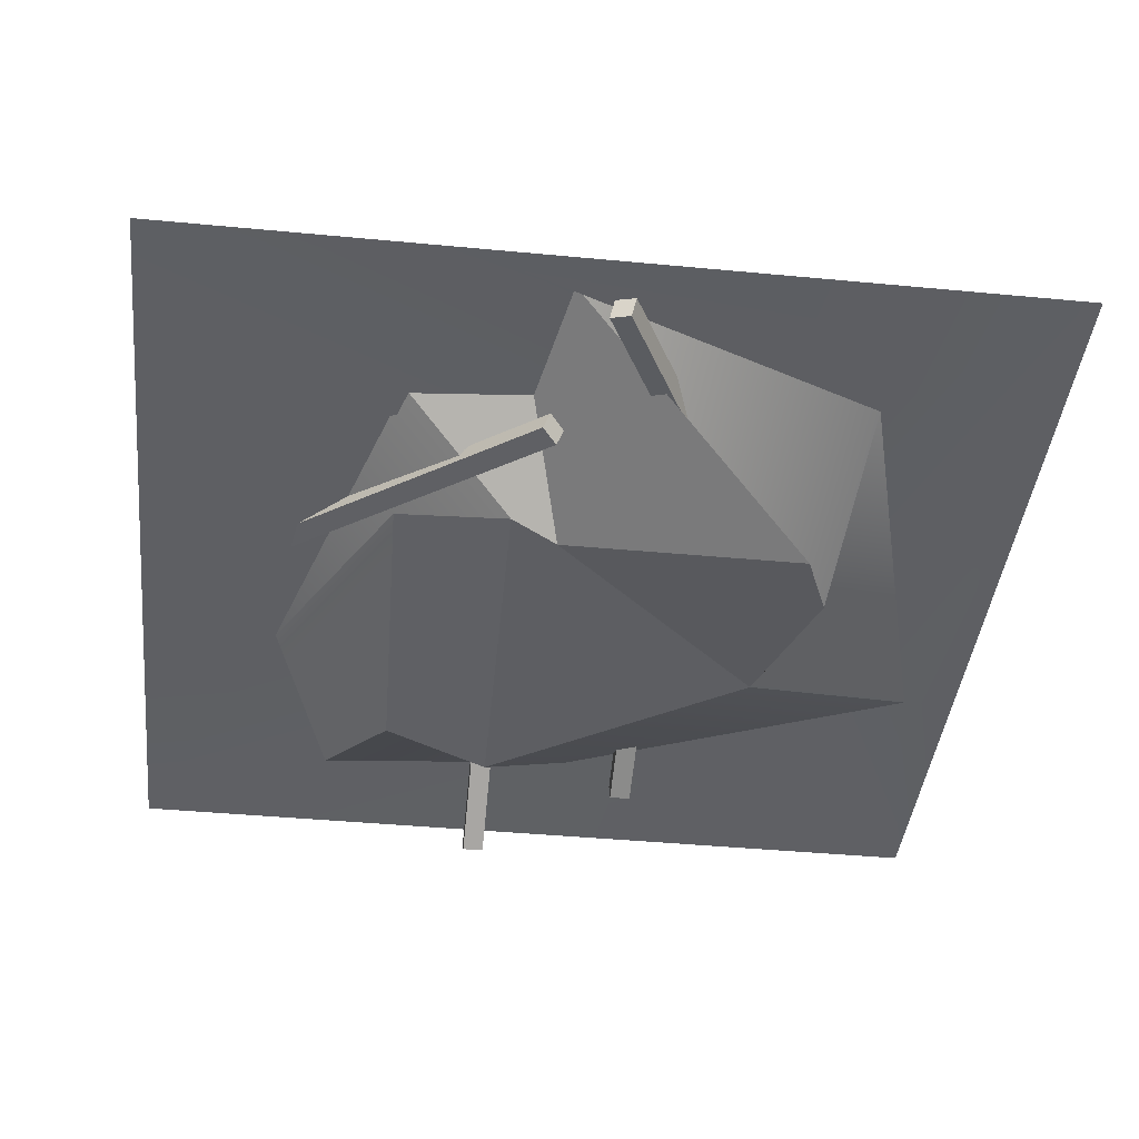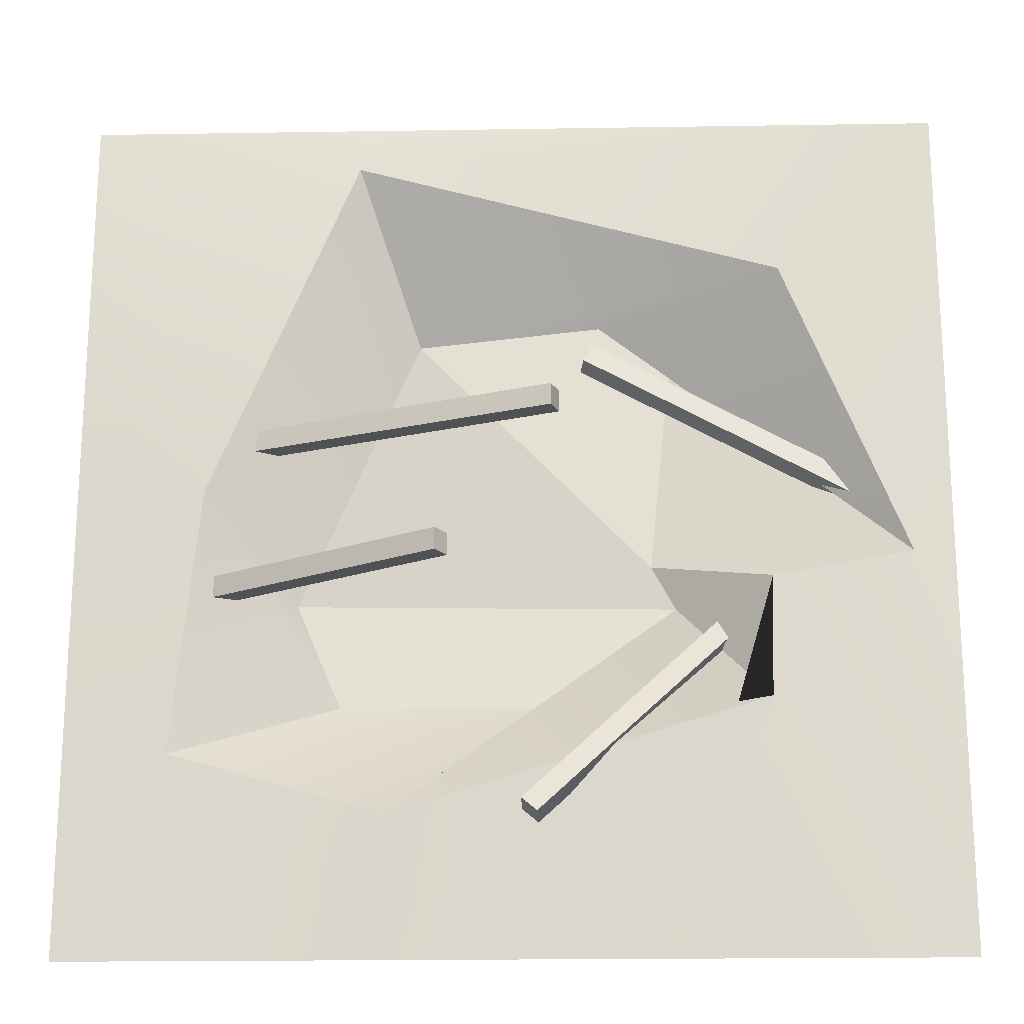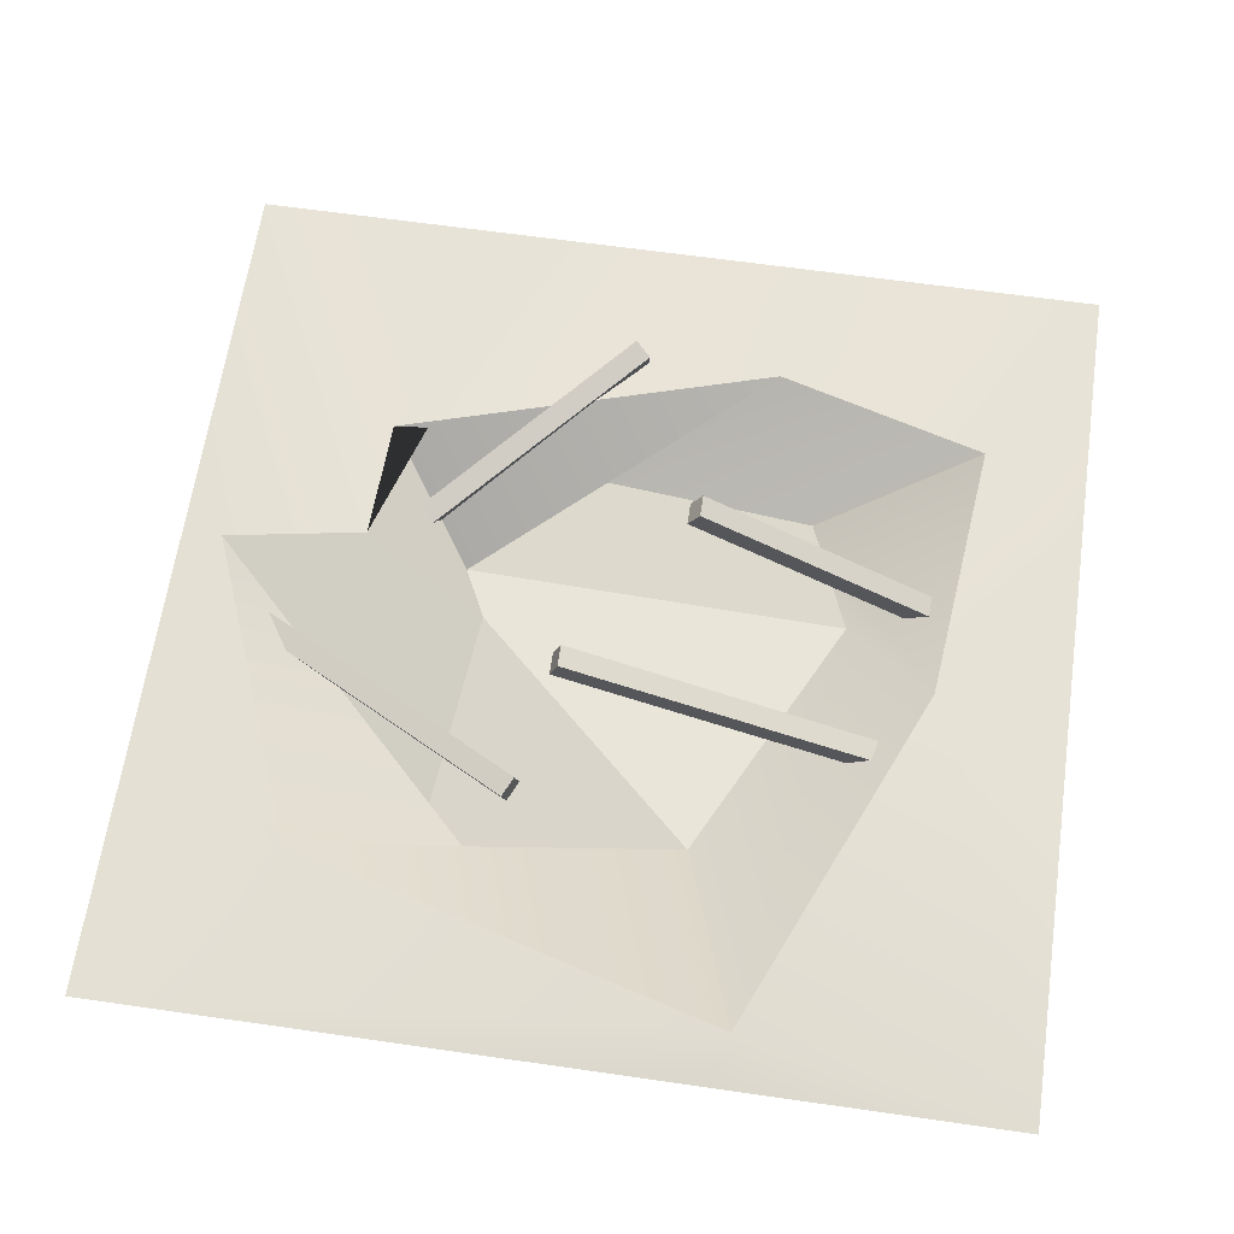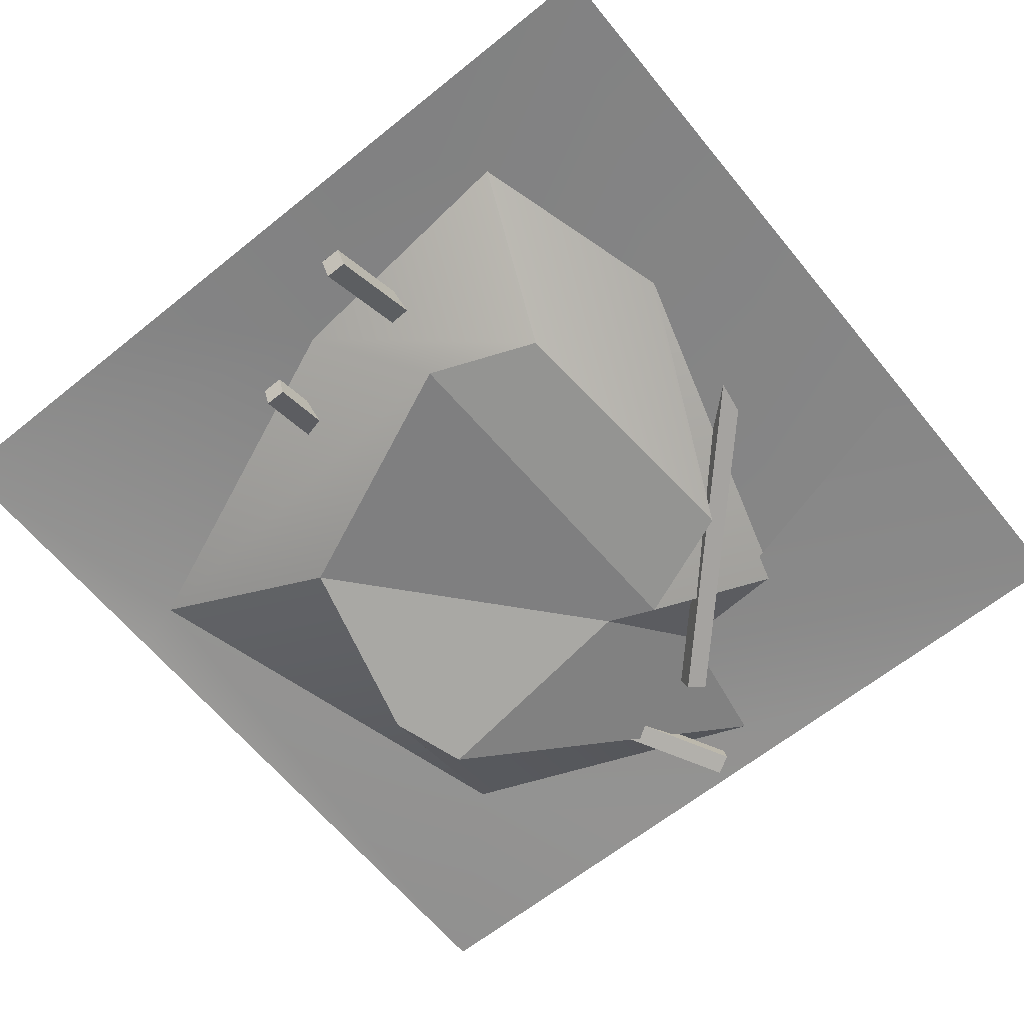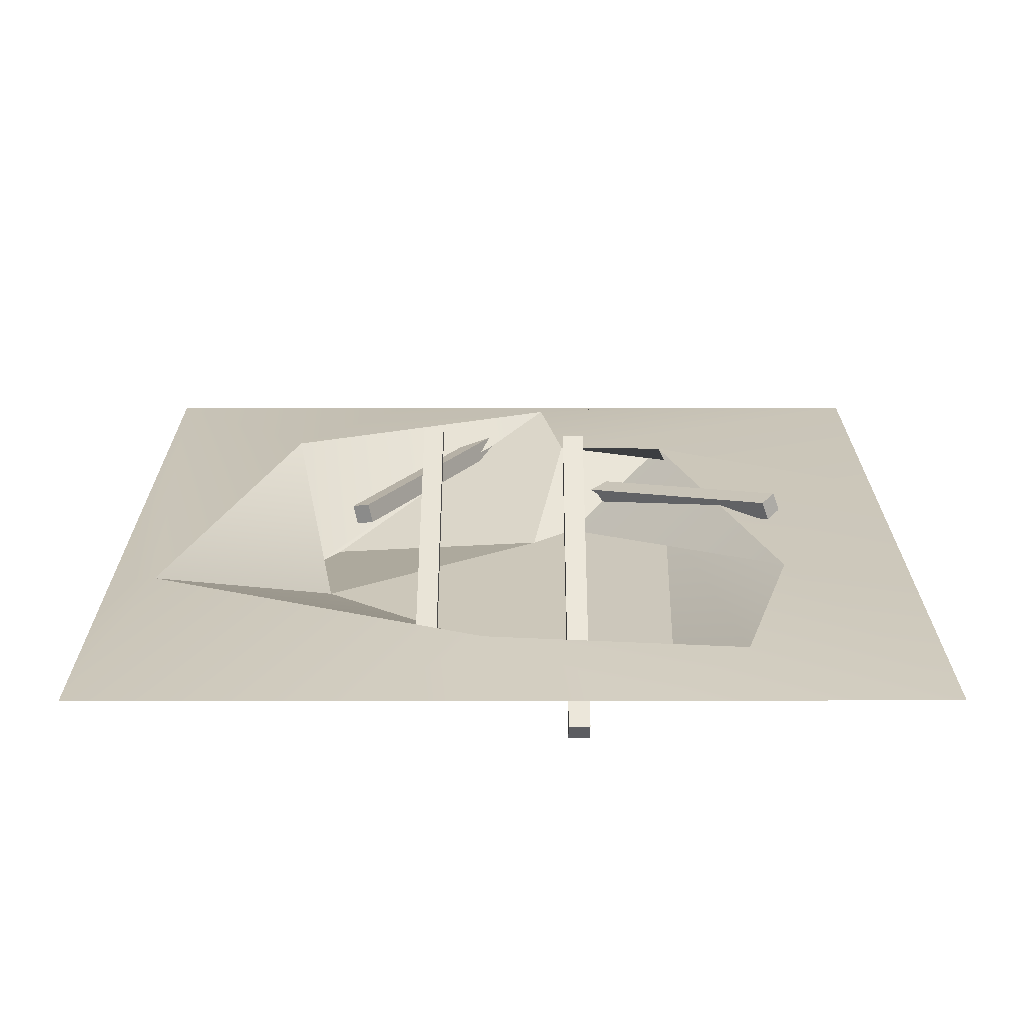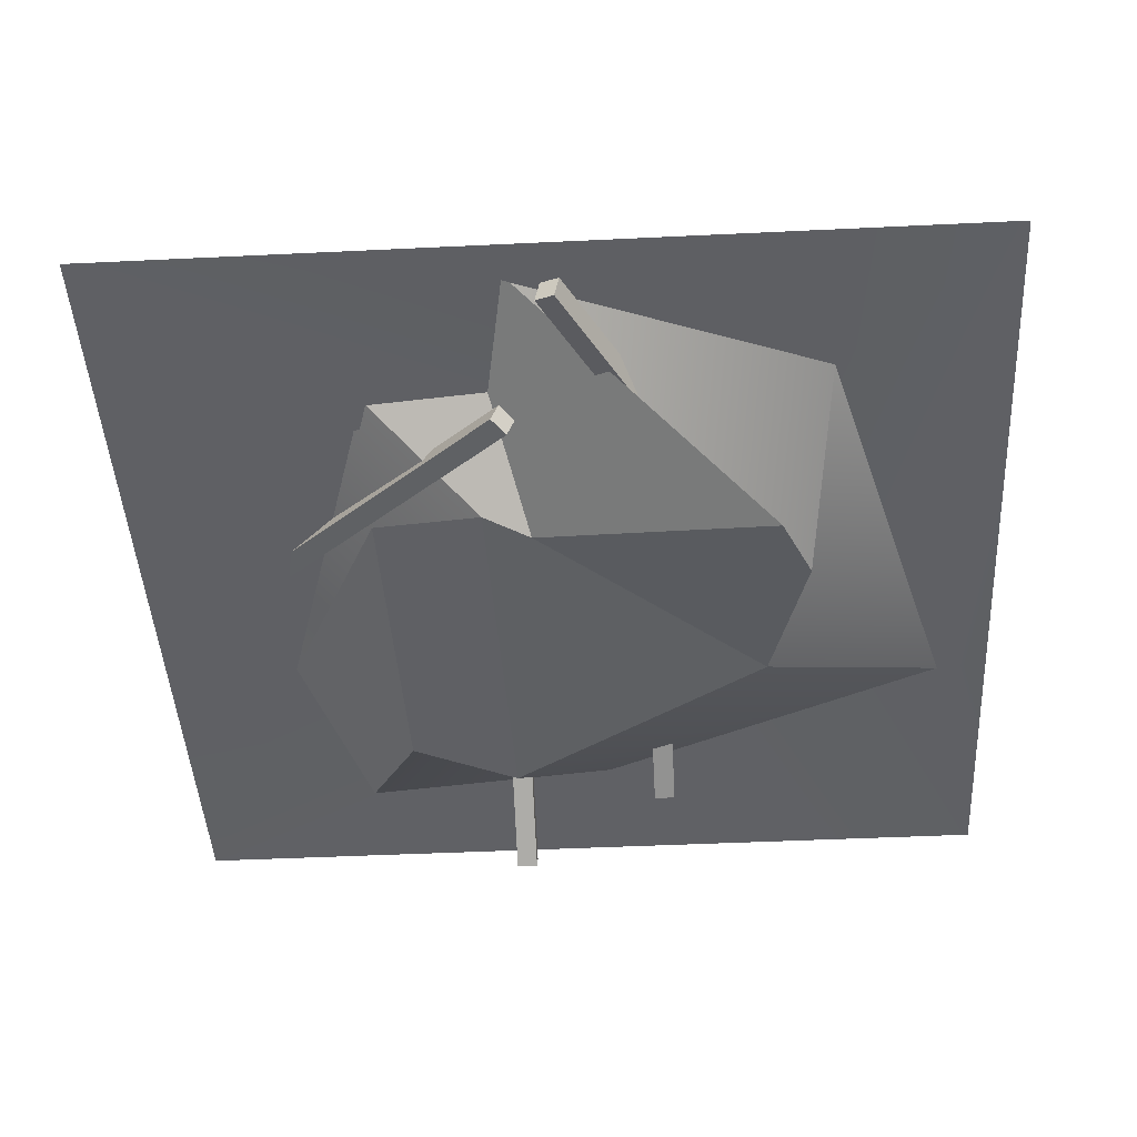
<metadata>
{"format":"obj","ext":"obj","renderer":"f3d","projection":"perspective","resolution":1024,"background":"white","views":[{"elev":-42.1,"azim":83.5,"up":"+Z"},{"elev":-19.6,"azim":1.7,"up":"+Y"},{"elev":63.5,"azim":-171.7,"up":"+Z"},{"elev":-63.3,"azim":-50.8,"up":"+Z"},{"elev":21.6,"azim":-90.1,"up":"+Z"},{"elev":-45.0,"azim":93.2,"up":"+Z"}]}
</metadata>
<code>
g default
v -0.5 -0.4745 -4.701
v 0.5 -0.4745 -4.701
v -0.5 0.5255 -4.701
v 0.5 0.5255 -4.701
v -0.3829 -0.2479 -4.691
v 0.293 -0.04677 -4.691
v 0.3114 0.332 -4.691
v -0.1819 0.4682 -4.691
v -0.3528 0.05992 -4.691
v -0.5 0.1922 -4.701
v -0.5 -0.1412 -4.701
v 0.5 0.1922 -4.701
v 0.4527 -0.01935 -4.691
v 0.5 -0.1412 -4.701
v 0.1667 0.5255 -4.701
v -0.1667 0.5255 -4.701
v 0.2884 -0.1866 -4.691
v 0.1667 -0.4745 -4.701
v -0.1407 -0.3167 -4.691
v -0.1667 -0.4745 -4.701
v -0.2 -0.1749 -4.779
v 0.1451 -0.1879 -4.744
v 0.159 -0.006054 -4.785
v 0.1873 0.269 -4.81
v -0.2522 -0.05082 -4.784
v -0.1103 0.2572 -4.744
v 0.1016 0.3027 -4.796
v 0.1865 -0.05992 -4.777
v -0.06626 -0.03844 -4.562
v -0.06626 -0.0632 -4.562
v -0.4251 -0.03844 -4.786
v -0.4251 -0.0632 -4.786
v -0.4382 -0.03844 -4.765
v -0.4382 -0.0632 -4.765
v -0.07938 -0.03844 -4.541
v -0.07938 -0.0632 -4.541
v 0.05482 0.1407 -4.597
v 0.05482 0.1159 -4.597
v -0.3388 0.1407 -4.753
v -0.3388 0.1159 -4.753
v -0.3479 0.1407 -4.73
v -0.3479 0.1159 -4.73
v 0.04574 0.1407 -4.574
v 0.04574 0.1159 -4.574
v 0.07879 0.2146 -4.721
v 0.08984 0.2358 -4.728
v 0.4519 0.01546 -4.735
v 0.463 0.03663 -4.742
v 0.4557 0.02085 -4.711
v 0.4667 0.04202 -4.718
v 0.08256 0.22 -4.697
v 0.09361 0.2412 -4.704
v 0.02869 -0.3293 -4.684
v 0.01101 -0.3132 -4.69
v 0.3243 -0.03952 -4.772
v 0.3066 -0.02347 -4.778
v 0.3232 -0.03129 -4.749
v 0.3055 -0.01523 -4.755
v 0.02756 -0.321 -4.661
v 0.009879 -0.305 -4.667
g polySurface6
f 18 2 6 17
f 12 4 7
f 16 3 8
f 11 1 5 9
f 3 10 9 8
f 10 11 9
f 14 12 7 13
f 2 14 13 6
f 4 15 8 7
f 15 16 8
f 20 18 17 19
f 1 20 19 5
f 5 19 22 21
f 6 13 24 23
f 9 5 21 25
f 8 9 25 26
f 13 7 27 24
f 7 8 26 27
f 17 6 23 28
f 19 17 28 22
f 26 23 24 27
f 22 28 25 21
f 25 28 23 26
f 29 30 32 31
f 31 32 34 33
f 33 34 36 35
f 35 36 30 29
f 30 36 34 32
f 35 29 31 33
f 37 38 40 39
f 39 40 42 41
f 41 42 44 43
f 43 44 38 37
f 38 44 42 40
f 43 37 39 41
f 45 46 48 47
f 47 48 50 49
f 49 50 52 51
f 51 52 46 45
f 46 52 50 48
f 51 45 47 49
f 53 54 56 55
f 55 56 58 57
f 57 58 60 59
f 59 60 54 53
f 54 60 58 56
f 59 53 55 57

</code>
